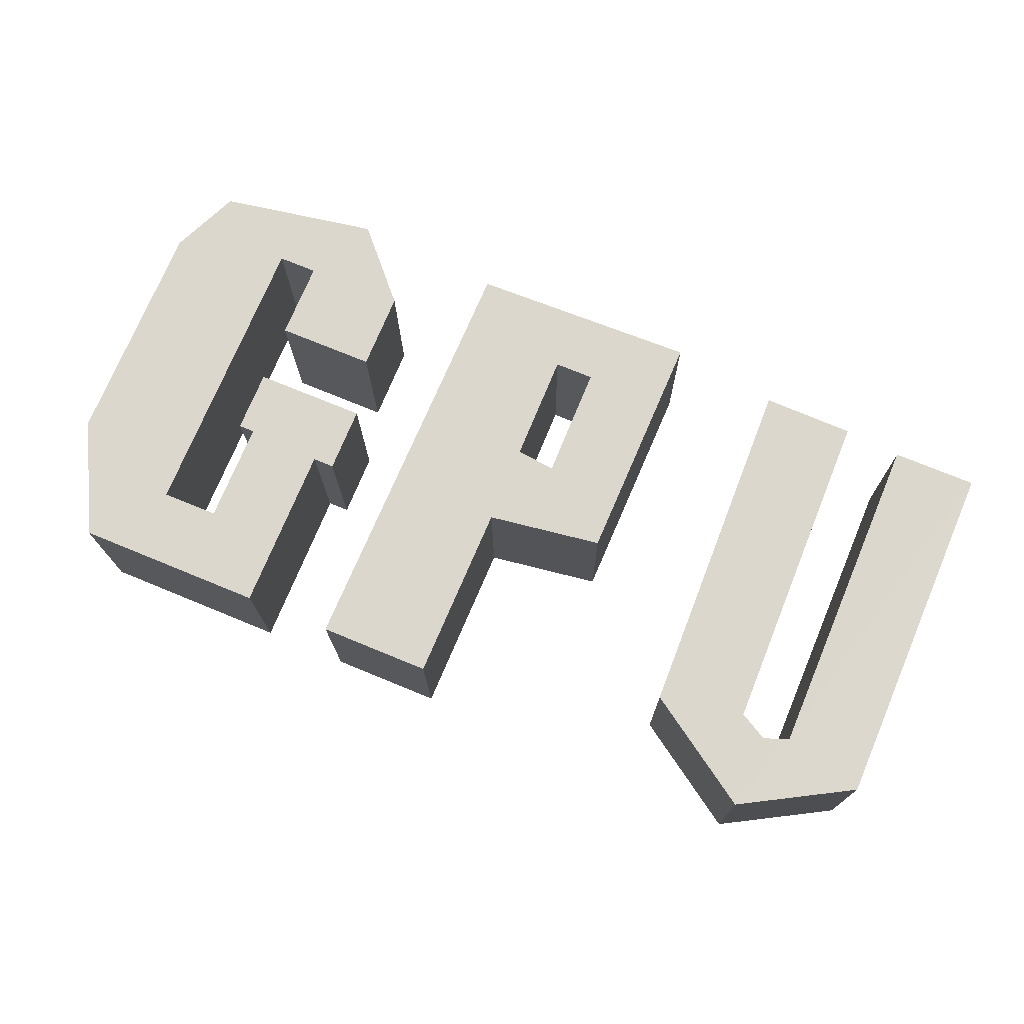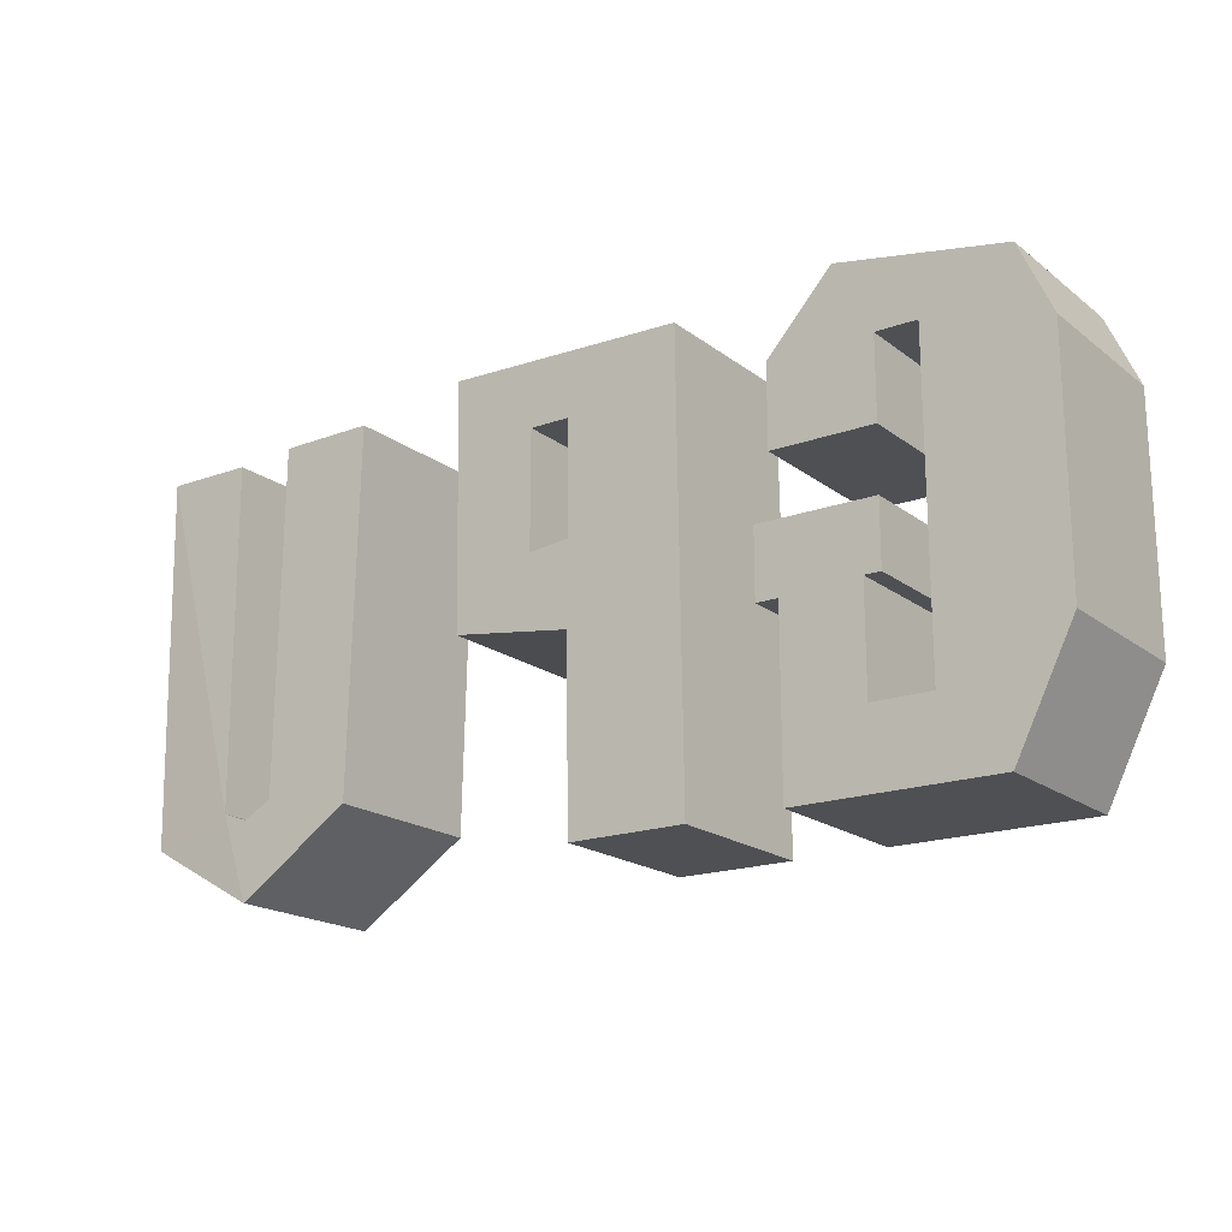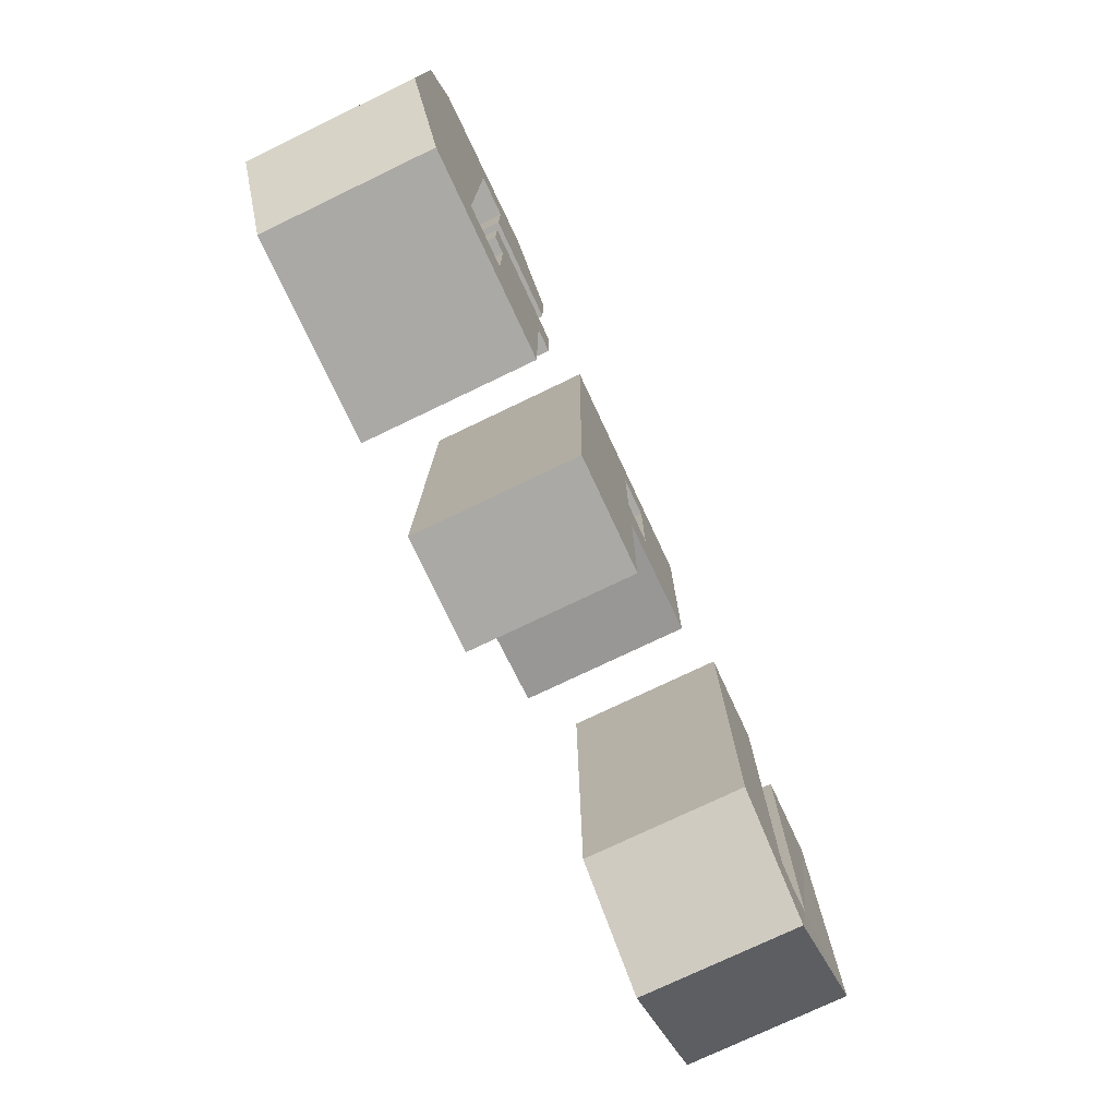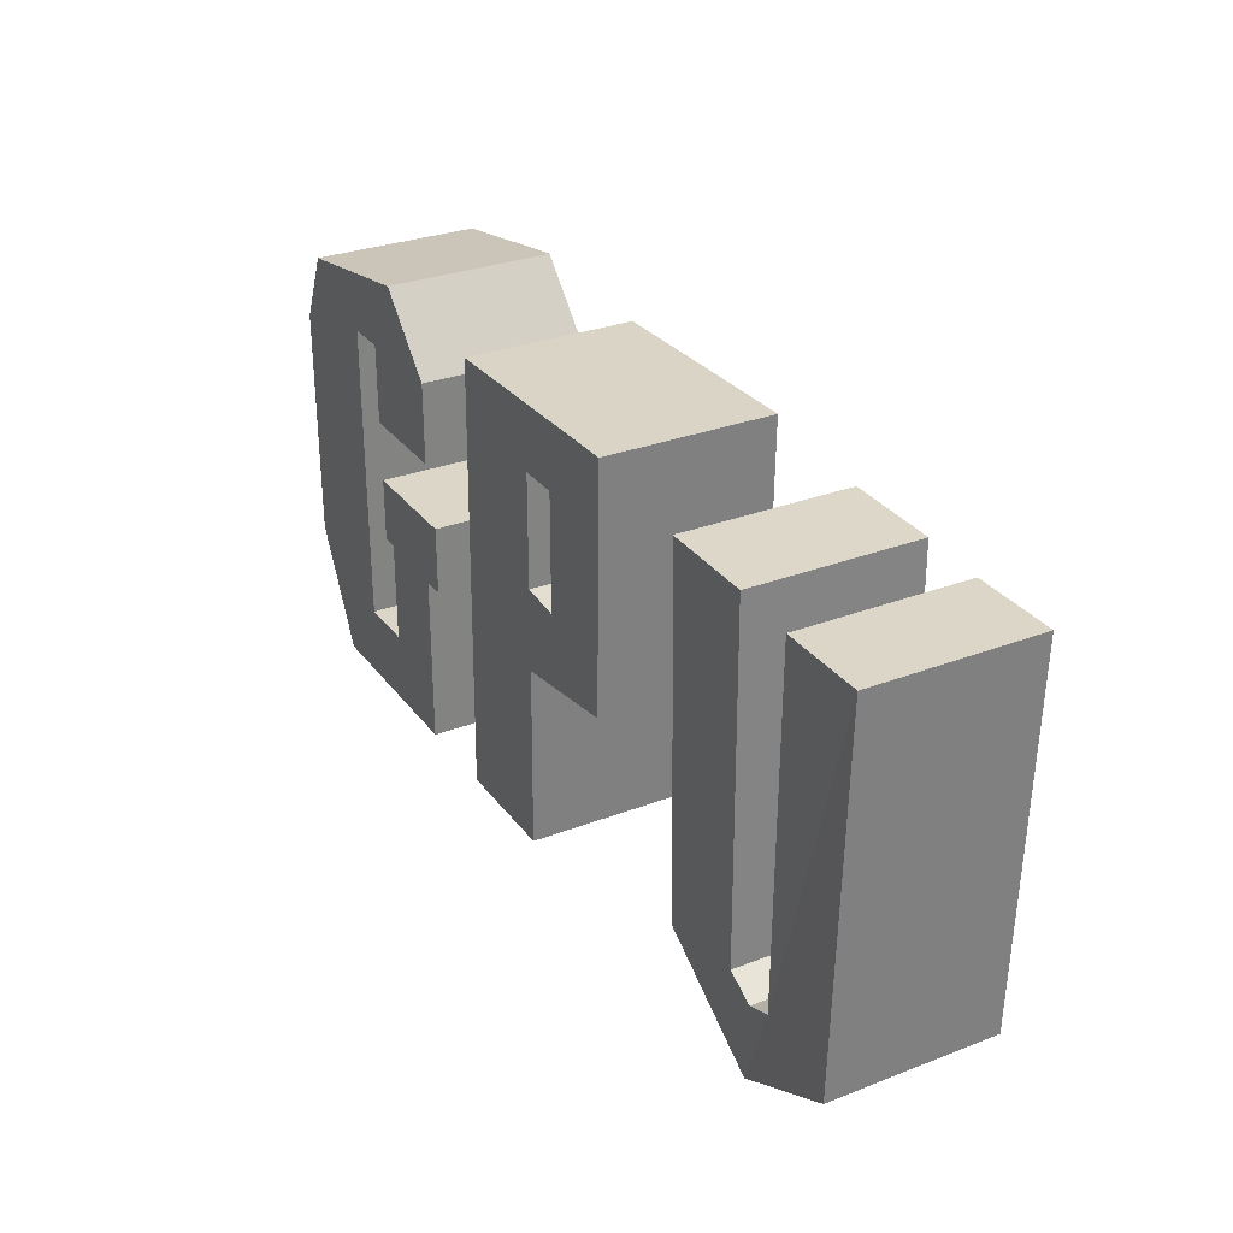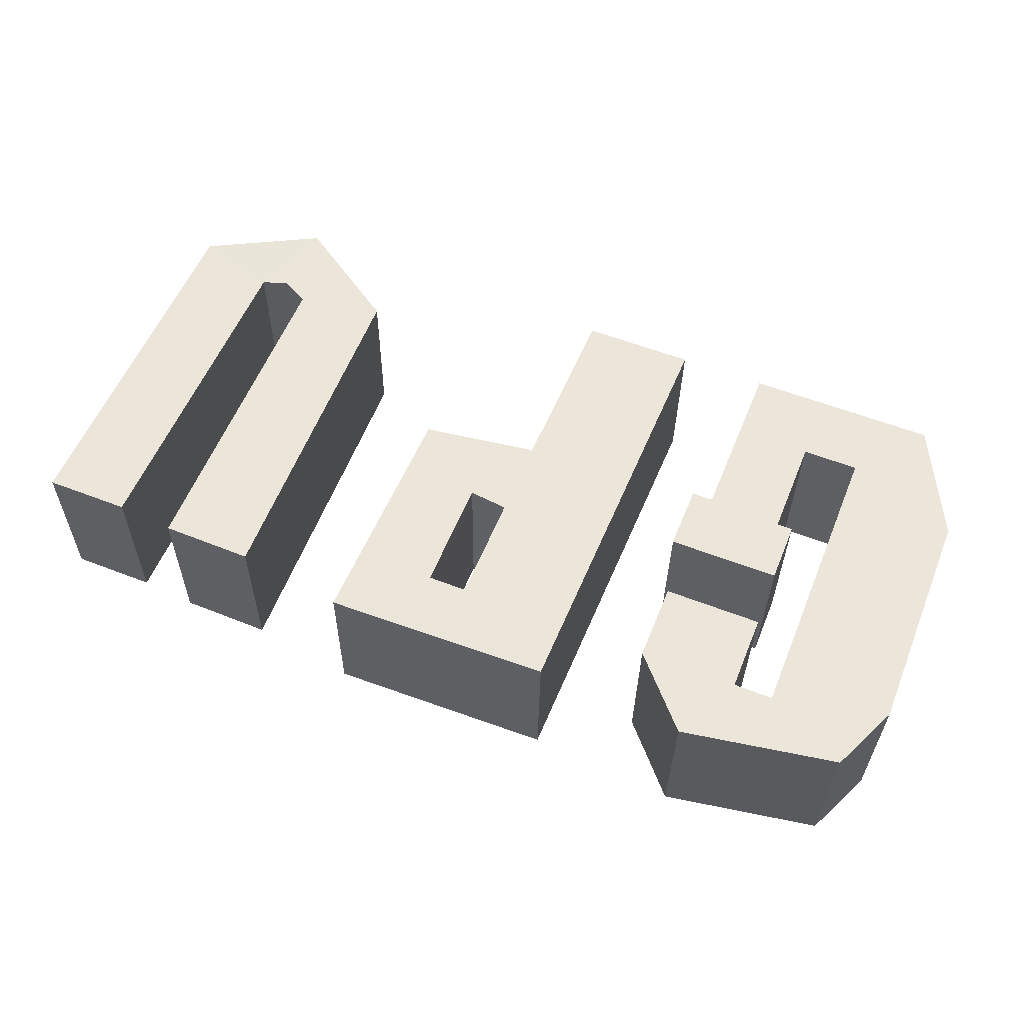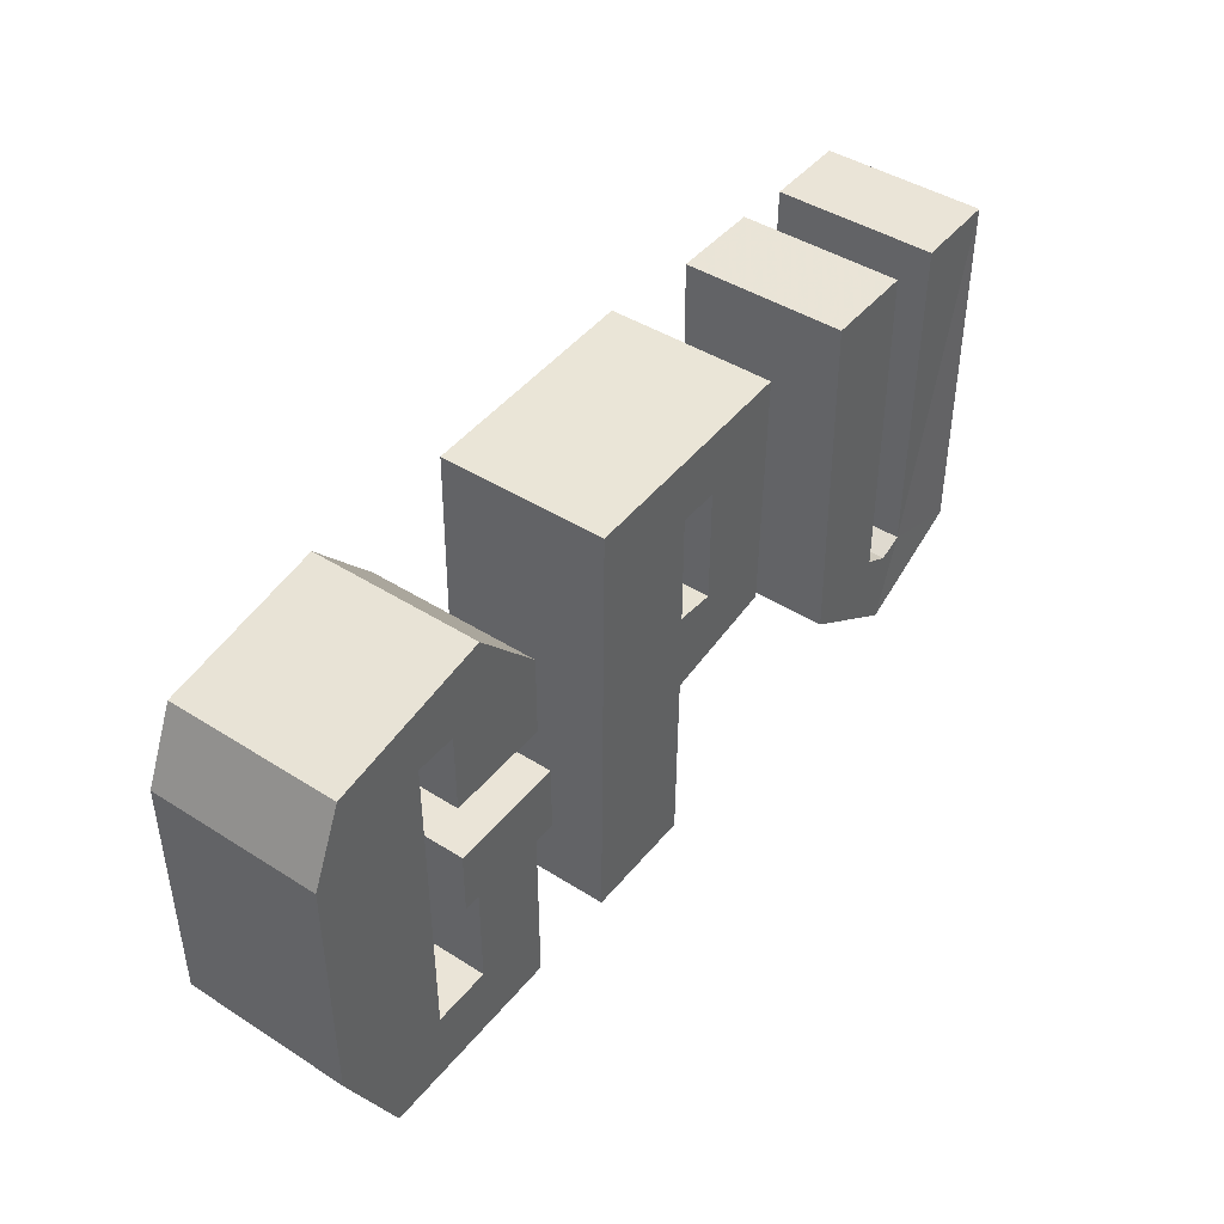
<metadata>
{"format":"obj","ext":"obj","renderer":"f3d","projection":"perspective","resolution":1024,"background":"white","views":[{"elev":73.4,"azim":22.4,"up":"+Z"},{"elev":-18.7,"azim":-145.4,"up":"+Y"},{"elev":-75.3,"azim":-65.0,"up":"+Y"},{"elev":30.3,"azim":60.2,"up":"+Y"},{"elev":57.4,"azim":-158.0,"up":"+Z"},{"elev":44.0,"azim":-53.8,"up":"+Y"}]}
</metadata>
<code>
o Plane
v -0.3156 -0.4938 -0.06934
v -0.3611 -0.4029 -0.06934
v -0.336 -0.1586 -0.06934
v -0.3611 -0.2145 -0.06934
v -0.1616 -0.4938 -0.06934
v -0.1616 -0.3575 -0.06934
v -0.1444 -0.3575 -0.06934
v -0.1444 -0.3042 -0.06934
v -0.2354 -0.3042 -0.06934
v -0.2354 -0.3545 -0.06934
v -0.2225 -0.3545 -0.06934
v -0.2225 -0.4367 -0.06934
v -0.2683 -0.4367 -0.06934
v -0.2683 -0.193 -0.06934
v -0.2363 -0.193 -0.06934
v -0.2363 -0.2561 -0.06934
v -0.1565 -0.2561 -0.06934
v -0.1565 -0.1923 -0.06934
v -0.2075 -0.1361 -0.06934
v -0.317 -0.4935 0.06193
v -0.3624 -0.4025 0.06193
v -0.3374 -0.1582 0.06193
v -0.3624 -0.2141 0.06193
v -0.163 -0.4935 0.06193
v -0.163 -0.3572 0.06193
v -0.1458 -0.3572 0.06193
v -0.1458 -0.3038 0.06193
v -0.2368 -0.3038 0.06193
v -0.2368 -0.3542 0.06193
v -0.2239 -0.3542 0.06193
v -0.2239 -0.4363 0.06193
v -0.2697 -0.4363 0.06193
v -0.2697 -0.1926 0.06193
v -0.2377 -0.1926 0.06193
v -0.2377 -0.2557 0.06193
v -0.1579 -0.2557 0.06193
v -0.1579 -0.1919 0.06193
v -0.2089 -0.1357 0.06193
f 13 14 2
f 32 31 20
f 11 31 12
f 4 22 23
f 3 38 22
f 13 31 32
f 6 24 25
f 14 32 33
f 6 26 7
f 14 34 15
f 8 26 27
f 15 35 16
f 9 27 28
f 1 24 5
f 16 36 17
f 9 29 10
f 2 20 1
f 18 36 37
f 10 30 11
f 4 21 2
f 19 37 38
f 2 1 13
f 1 5 12
f 13 1 12
f 6 7 8
f 3 4 14
f 4 2 14
f 18 19 15
f 19 3 14
f 15 19 14
f 16 17 15
f 17 18 15
f 6 8 9
f 9 10 11
f 6 9 11
f 5 6 12
f 6 11 12
f 24 20 31
f 20 21 32
f 21 23 33
f 23 22 33
f 22 38 33
f 38 37 34
f 37 36 34
f 36 35 34
f 27 26 25
f 29 28 30
f 28 27 25
f 30 28 25
f 31 30 25
f 38 34 33
f 31 25 24
f 33 32 21
f 11 30 31
f 4 3 22
f 3 19 38
f 13 12 31
f 6 5 24
f 14 13 32
f 6 25 26
f 14 33 34
f 8 7 26
f 15 34 35
f 9 8 27
f 1 20 24
f 16 35 36
f 9 28 29
f 2 21 20
f 18 17 36
f 10 29 30
f 4 23 21
f 19 18 37
o Plane.001_Plane.002
v -0.08999 -0.4938 -0.06934
v -0.08506 -0.1447 -0.06934
v 0.001169 -0.4938 -0.06934
v 0.003043 -0.2823 -0.06934
v 0.003043 -0.3474 -0.06934
v 0.003043 -0.193 -0.06934
v 0.03496 -0.193 -0.06934
v 0.03496 -0.2857 -0.06934
v 0.09744 -0.3338 -0.06934
v -0.08701 -0.2829 -0.06934
v 0.1007 -0.1404 -0.06934
v -0.09138 -0.4935 0.06193
v -0.08646 -0.1443 0.06193
v -0.000223 -0.4935 0.06193
v 0.001651 -0.2819 0.06193
v 0.001651 -0.347 0.06193
v 0.001651 -0.1926 0.06193
v 0.03356 -0.1926 0.06193
v 0.03356 -0.2854 0.06193
v 0.09605 -0.3335 0.06193
v -0.08841 -0.2825 0.06193
v 0.09933 -0.14 0.06193
f 43 42 48
f 46 43 47
f 44 45 49
f 59 53 54
f 57 54 53
f 51 60 55
f 40 59 48
f 48 50 39
f 44 56 45
f 49 58 60
f 42 57 53
f 45 57 46
f 43 52 54
f 40 60 51
f 43 58 47
f 39 52 41
f 44 53 55
f 48 39 43
f 39 41 43
f 46 42 43
f 48 42 44
f 45 46 47
f 40 48 44
f 45 47 49
f 40 44 49
f 52 50 54
f 50 59 54
f 57 58 54
f 55 53 59
f 60 58 56
f 58 57 56
f 55 59 51
f 60 56 55
f 40 51 59
f 48 59 50
f 44 55 56
f 49 47 58
f 42 46 57
f 45 56 57
f 43 41 52
f 40 49 60
f 43 54 58
f 39 50 52
f 44 42 53
o Plane.002_Plane.003
v 0.3809 -0.1578 -0.06934
v 0.3761 -0.4504 -0.06649
v 0.3118 -0.1578 -0.06934
v 0.3097 -0.4316 -0.06934
v 0.2666 -0.4266 -0.06934
v 0.2643 -0.1538 -0.06934
v 0.1897 -0.153 -0.06934
v 0.196 -0.4398 -0.06934
v 0.2866 -0.5004 -0.06934
v 0.2893 -0.4392 -0.06934
v 0.3795 -0.1574 0.06193
v 0.3747 -0.4501 0.06478
v 0.3104 -0.1574 0.06193
v 0.3083 -0.4312 0.06193
v 0.2652 -0.4262 0.06193
v 0.2629 -0.1534 0.06193
v 0.1883 -0.1526 0.06193
v 0.1946 -0.4394 0.06193
v 0.2852 -0.5 0.06193
v 0.2879 -0.4388 0.06193
f 70 65 69
f 80 74 79
f 67 78 68
f 66 75 76
f 63 71 73
f 68 79 69
f 67 76 77
f 63 74 64
f 62 79 72
f 62 71 61
f 65 80 75
f 70 74 80
f 62 61 64
f 61 63 64
f 68 69 65
f 69 62 64
f 70 69 64
f 66 67 65
f 67 68 65
f 73 71 74
f 71 72 74
f 72 79 74
f 79 78 75
f 80 79 75
f 78 77 75
f 77 76 75
f 67 77 78
f 66 65 75
f 63 61 71
f 68 78 79
f 67 66 76
f 63 73 74
f 62 69 79
f 62 72 71
f 65 70 80
f 70 64 74

</code>
